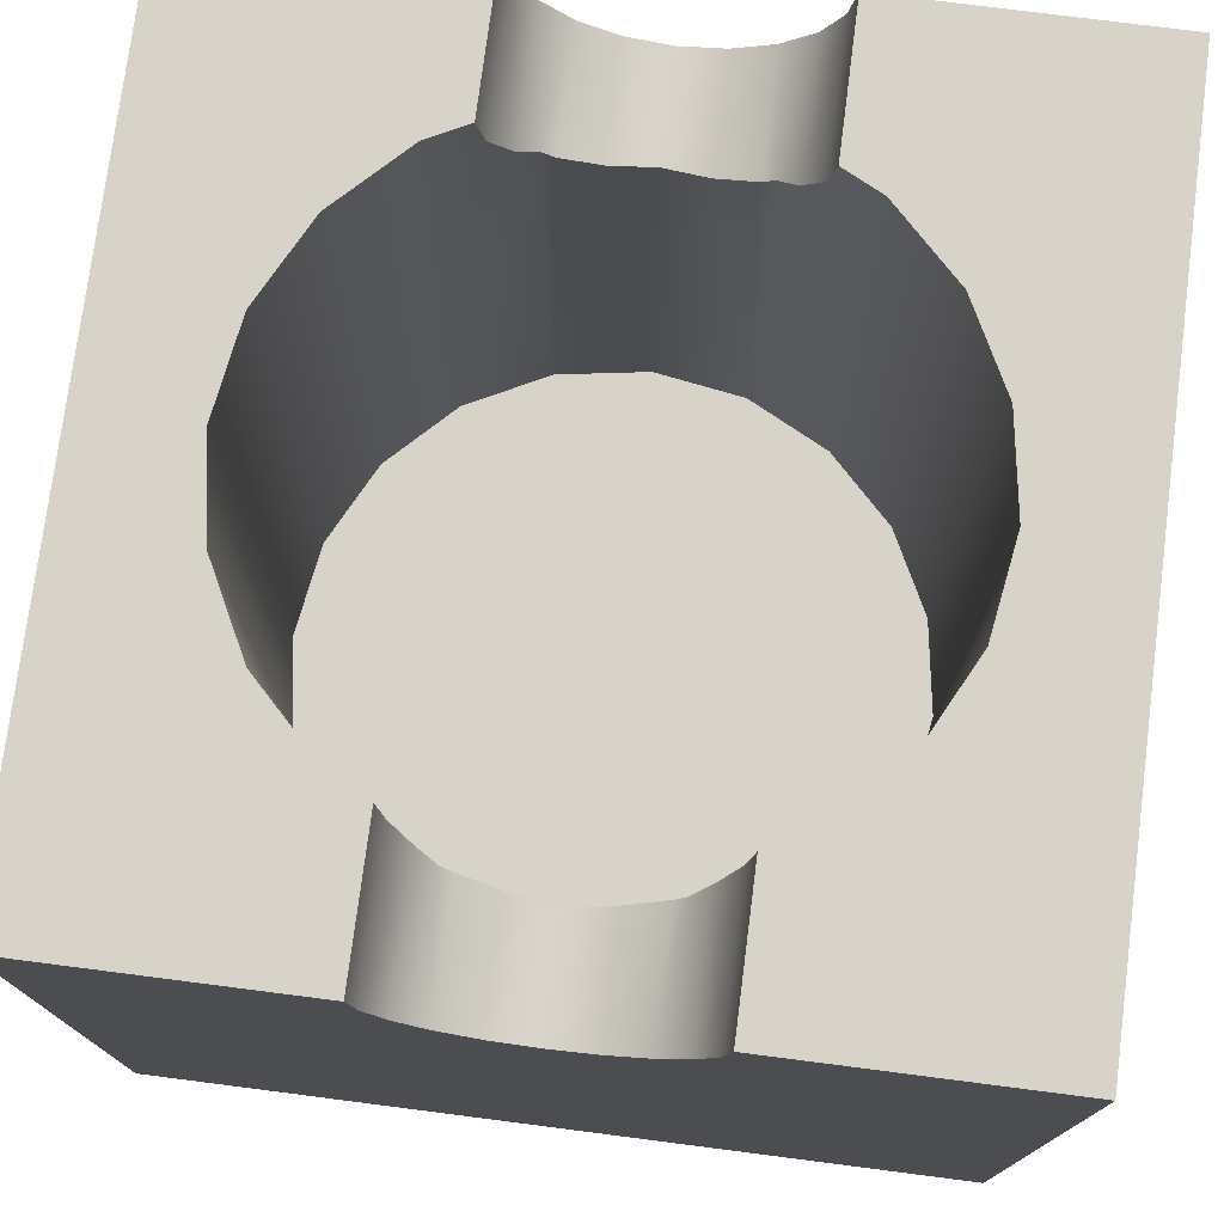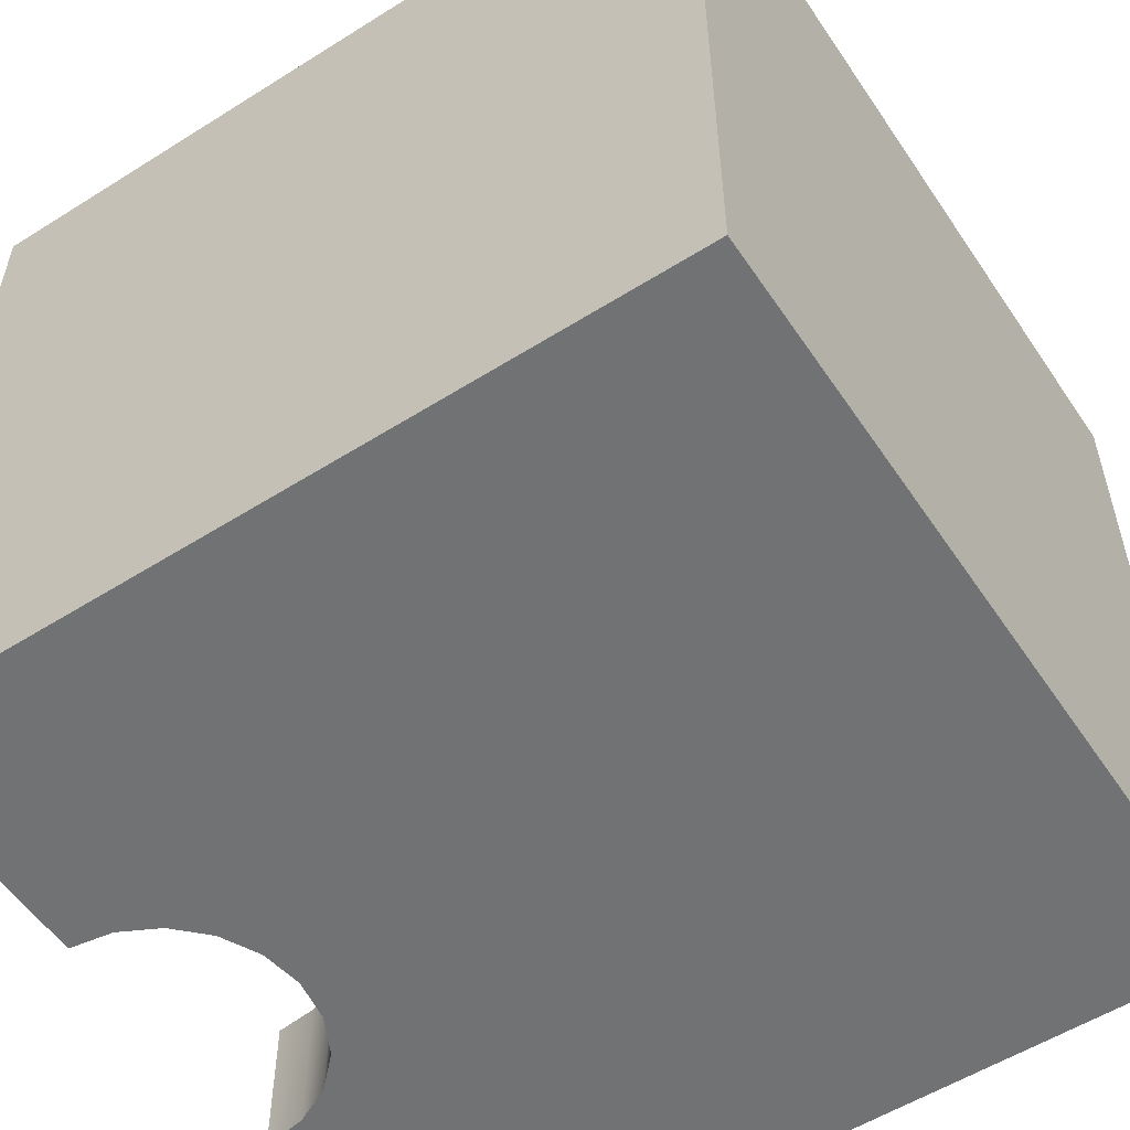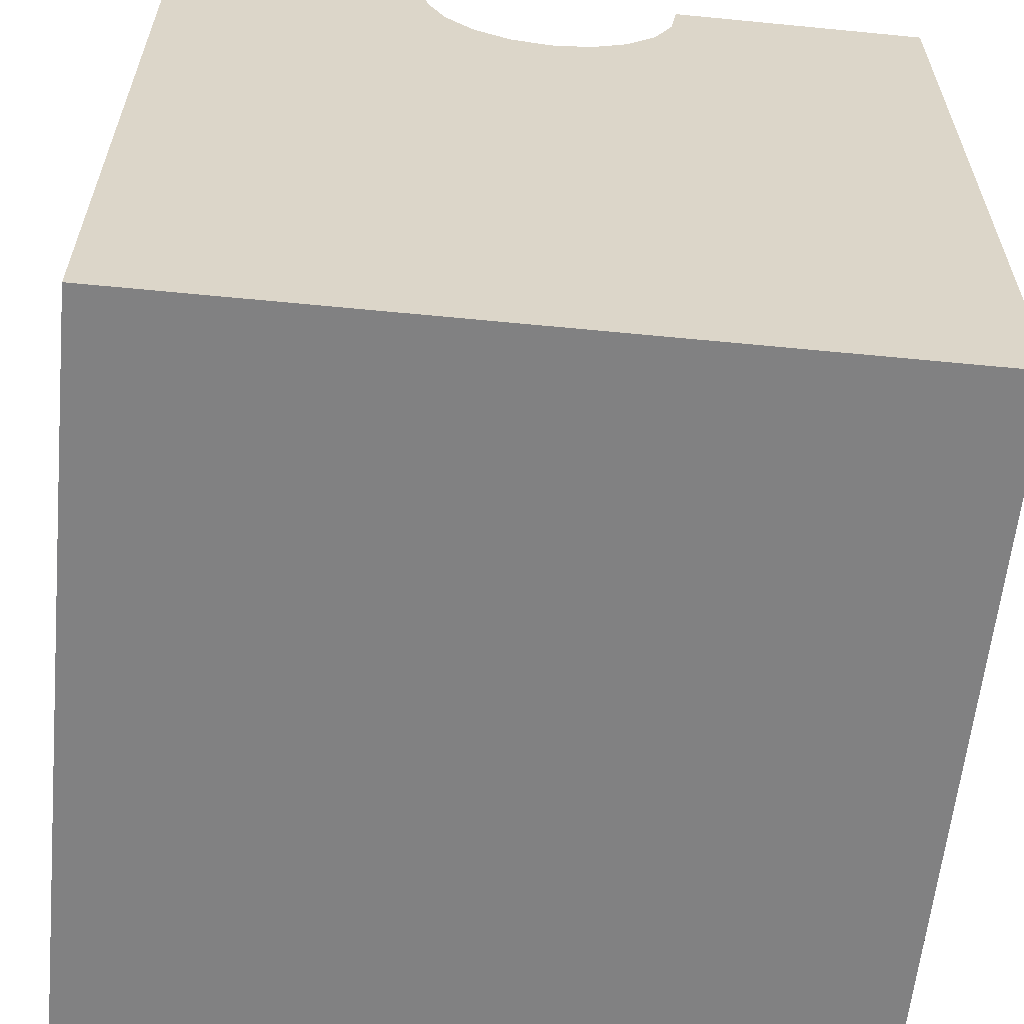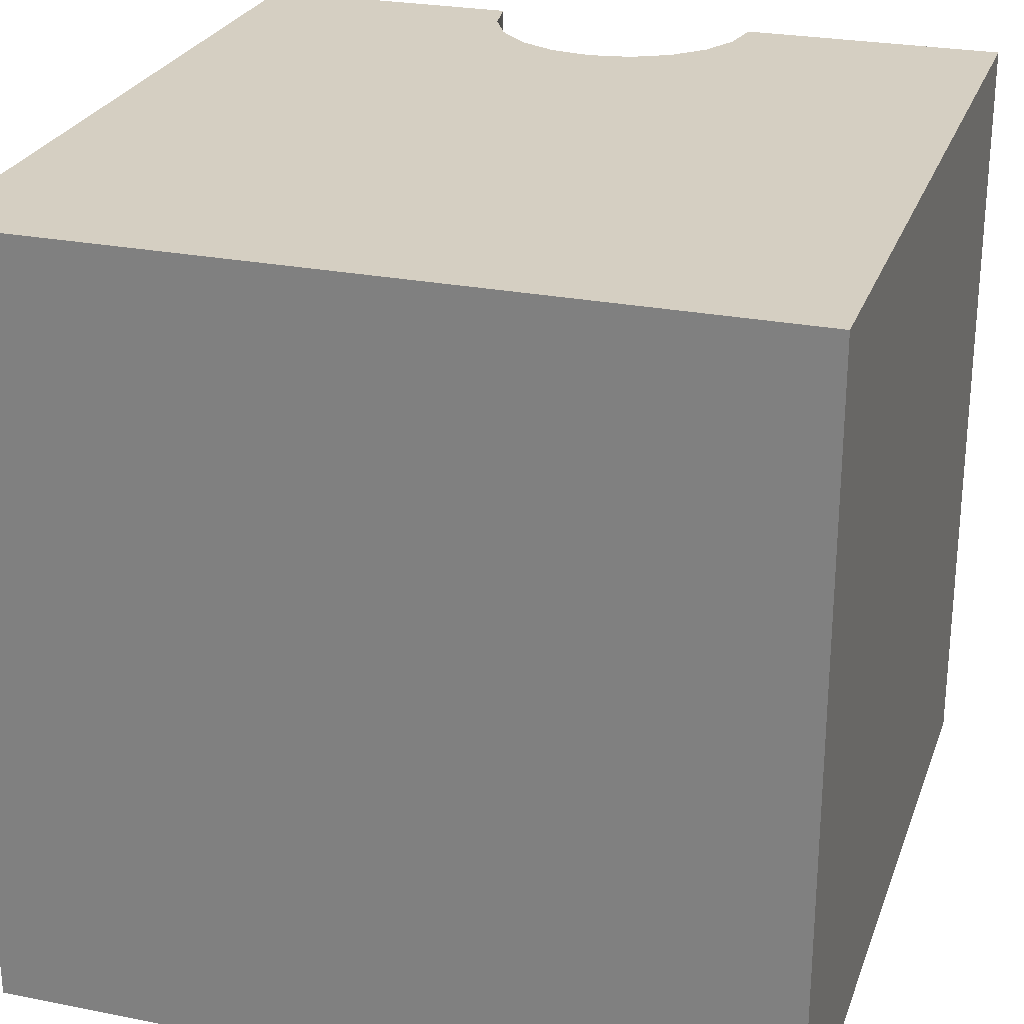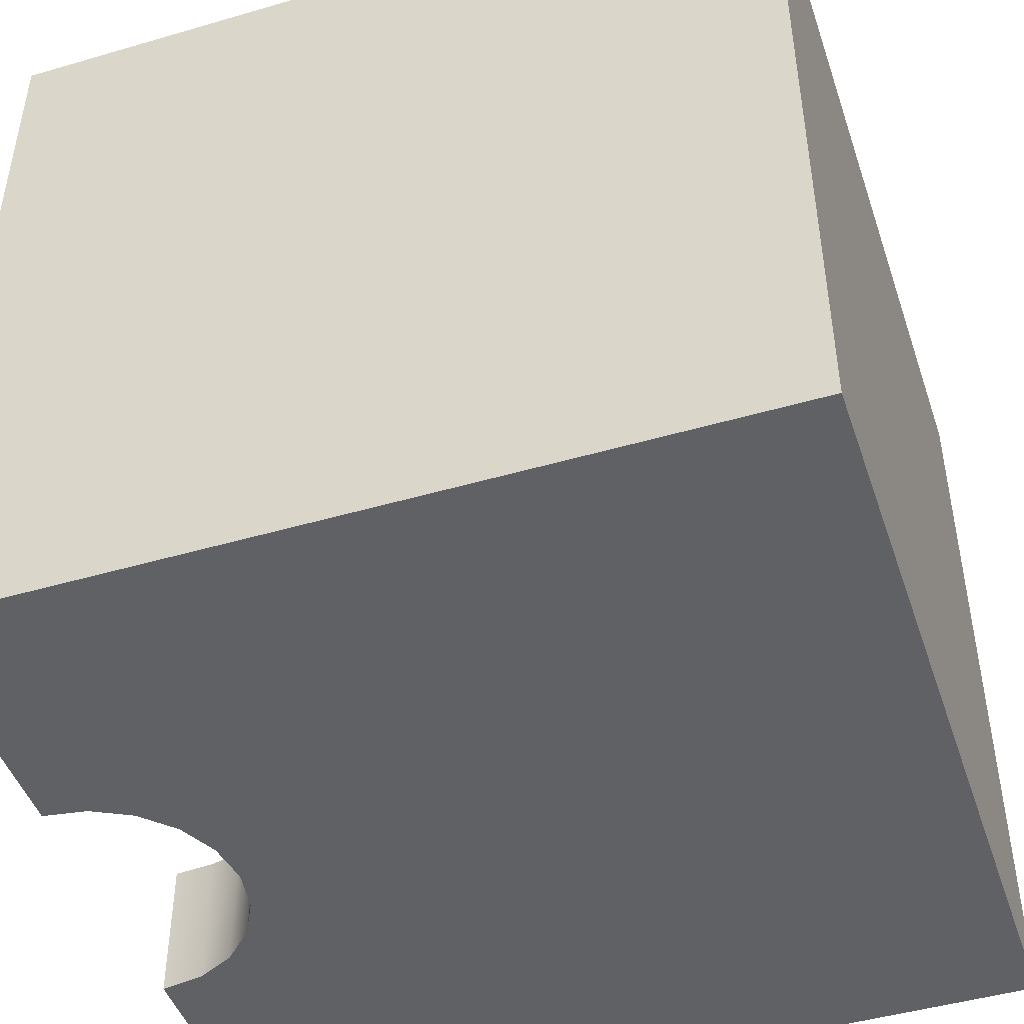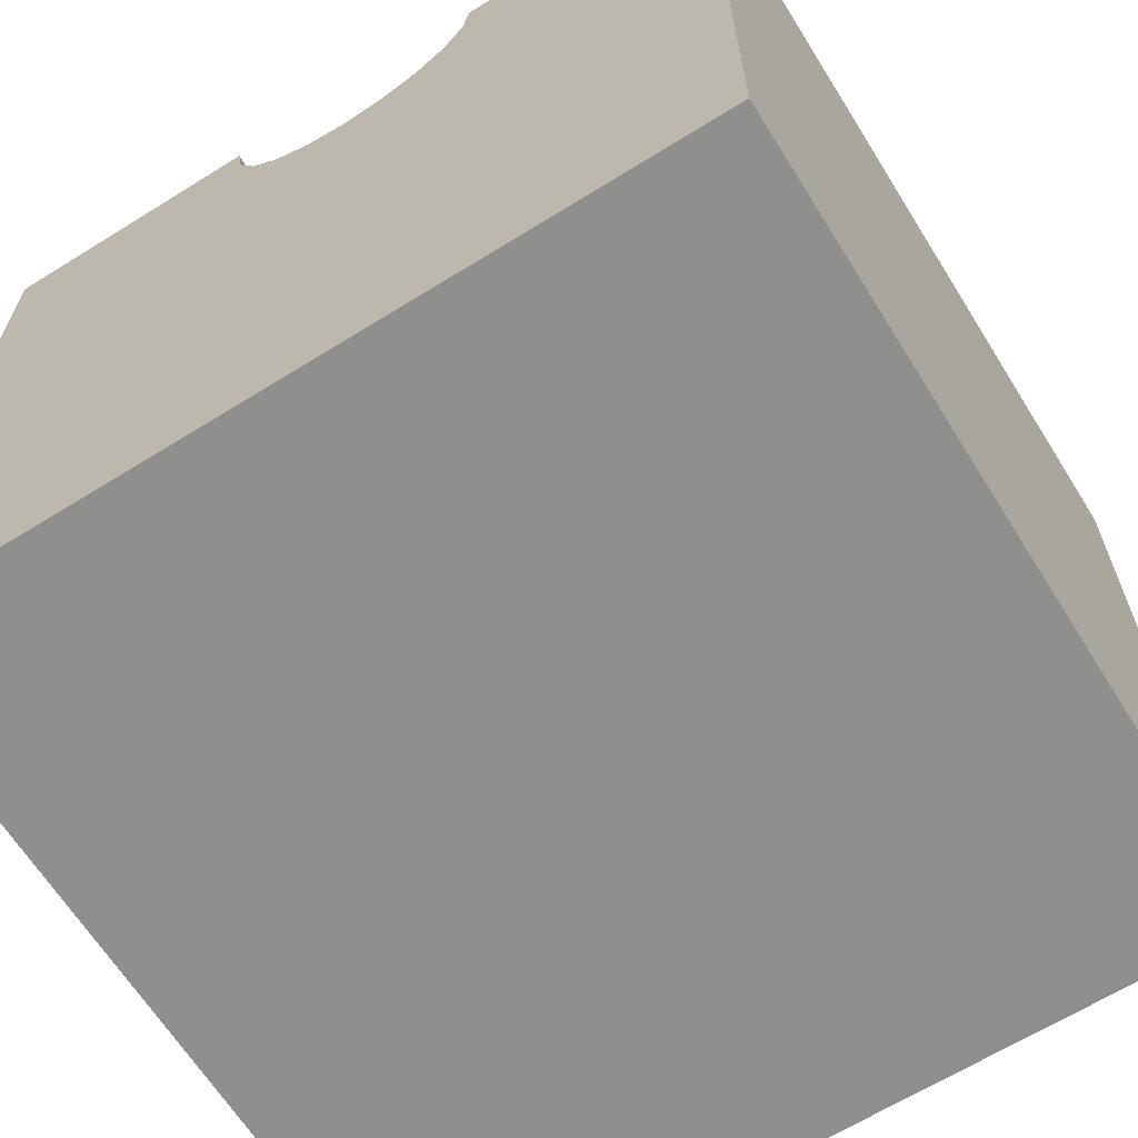
<metadata>
{"format":"obj","ext":"obj","renderer":"f3d","projection":"perspective","resolution":1024,"background":"white","views":[{"elev":75.8,"azim":-172.7,"up":"+Y"},{"elev":-55.4,"azim":-56.5,"up":"+Z"},{"elev":-60.4,"azim":-5.7,"up":"+Y"},{"elev":25.9,"azim":17.5,"up":"+Z"},{"elev":-46.5,"azim":-71.6,"up":"+Z"},{"elev":-65.2,"azim":-148.0,"up":"+Y"}]}
</metadata>
<code>
v 0.3519 -0.3 0.1143
v 0 -0.3 0
v 0.2993 -0.3 0.2175
v 0.2175 -0.3 0.2993
v 0.1143 -0.3 0.3519
v -0.2993 0.5 0.2175
v -0.2175 0.5 0.2993
v -0.2175 -0.3 0.2993
v -0.2993 -0.3 0.2175
v 0.2993 0.5 -0.2175
v 0.2175 0.5 -0.2993
v 0.2175 -0.3 -0.2993
v 0.2993 -0.3 -0.2175
v 0.1375 0.4001 -0.5
v 0.09992 0.3625 -0.5
v 0.09992 0.3625 -0.3542
v 0.1143 0.3769 -0.3519
v 0.1375 0.4001 -0.3401
v 0.1617 0.4475 -0.5
v 0.1617 0.4475 -0.3278
v 0.17 0.5 -0.3235
v 0.1143 -0.3 -0.3519
v 0.17 0.5 -0.5
v 0.3519 0.5 -0.1143
v 0.3519 -0.3 -0.1143
v 0.37 0.5 0
v 0.37 -0.3 0
v 0.5 -0.5 0.5
v 0.5 -0.5 -0.5
v 0.5 0.5 -0.5
v 0.5 0.5 0.5
v 0.3519 0.5 0.1143
v 0.2993 0.5 0.2175
v 0.2175 0.5 0.2993
v -0.1617 0.4475 0.5
v -0.1375 0.4001 0.5
v -0.1375 0.4001 0.3401
v -0.1617 0.4475 0.3278
v -0.09992 0.3625 0.5
v -0.05253 0.3383 0.5
v -0.05253 0.3383 0.3617
v -0.09992 0.3625 0.3542
v -0.17 0.5 0.5
v -0.17 0.5 0.3235
v 0 0.33 0.5
v 0 0.33 0.37
v 0.05253 0.3383 0.5
v 0.05253 0.3383 0.3617
v 0.09992 0.3625 0.5
v 0.09992 0.3625 0.3542
v -0.1143 -0.3 0.3519
v -0.1143 0.3769 0.3519
v 0 -0.3 0.37
v 0.1375 0.4001 0.5
v 0.1617 0.4475 0.5
v 0.1617 0.4475 0.3278
v 0.1375 0.4001 0.3401
v 0.17 0.5 0.5
v 0.17 0.5 0.3235
v 0.1143 0.3769 0.3519
v -0.5 0.5 0.5
v -0.3519 0.5 0.1143
v -0.37 0.5 0
v -0.3519 0.5 -0.1143
v -0.2993 0.5 -0.2175
v -0.2175 0.5 -0.2993
v -0.17 0.5 -0.3235
v -0.17 0.5 -0.5
v -0.5 0.5 -0.5
v -0.5 -0.5 0.5
v 0.05253 0.3383 -0.5
v 0.05253 0.3383 -0.3617
v -0.3519 -0.3 0.1143
v 0 0.33 -0.5
v 0 0.33 -0.37
v -0.1617 0.4475 -0.5
v -0.1617 0.4475 -0.3278
v -0.05253 0.3383 -0.5
v -0.05253 0.3383 -0.3617
v -0.1375 0.4001 -0.5
v -0.1375 0.4001 -0.3401
v -0.09992 0.3625 -0.5
v -0.09992 0.3625 -0.3542
v -0.37 -0.3 0
v -0.1143 0.3769 -0.3519
v 0 -0.3 -0.37
v -0.3519 -0.3 -0.1143
v -0.1143 -0.3 -0.3519
v -0.2993 -0.3 -0.2175
v -0.2175 -0.3 -0.2993
v -0.5 -0.5 -0.5
f 1 2 3
f 4 2 5
f 3 2 4
f 6 7 9
f 9 7 8
f 10 11 13
f 13 11 12
f 18 14 17
f 14 15 17
f 15 16 17
f 14 18 19
f 19 18 20
f 11 21 12
f 21 20 12
f 20 18 12
f 18 17 12
f 17 22 12
f 19 20 23
f 23 20 21
f 24 10 25
f 25 10 13
f 26 24 27
f 27 24 25
f 28 29 31
f 31 29 30
f 32 26 1
f 1 26 27
f 33 32 3
f 3 32 1
f 34 33 4
f 4 33 3
f 36 37 35
f 35 37 38
f 40 41 39
f 39 41 42
f 35 38 43
f 43 38 44
f 45 46 40
f 40 46 41
f 45 47 46
f 46 47 48
f 47 49 48
f 48 49 50
f 52 42 51
f 42 41 51
f 51 41 53
f 41 46 53
f 54 55 57
f 57 55 56
f 37 36 52
f 36 39 52
f 39 42 52
f 55 58 56
f 56 58 59
f 7 44 8
f 44 38 8
f 38 37 8
f 37 52 8
f 52 51 8
f 60 5 50
f 50 5 48
f 5 53 48
f 53 46 48
f 57 60 54
f 54 60 49
f 49 60 50
f 43 44 61
f 44 7 61
f 7 6 61
f 68 69 67
f 67 69 66
f 66 69 65
f 6 62 61
f 61 62 69
f 62 63 69
f 63 64 69
f 64 65 69
f 34 4 59
f 59 4 56
f 56 4 57
f 57 4 60
f 4 5 60
f 58 31 59
f 59 31 34
f 34 31 33
f 23 21 30
f 21 11 30
f 11 10 30
f 10 24 30
f 30 24 31
f 24 26 31
f 26 32 31
f 31 32 33
f 70 28 61
f 31 58 28
f 58 55 28
f 55 54 28
f 54 49 28
f 49 47 28
f 43 61 35
f 47 45 28
f 35 61 36
f 45 40 28
f 28 40 61
f 40 39 61
f 39 36 61
f 71 72 15
f 15 72 16
f 5 2 53
f 27 2 1
f 25 2 27
f 53 2 51
f 62 6 73
f 73 6 9
f 74 75 71
f 71 75 72
f 76 68 77
f 77 68 67
f 13 2 25
f 51 2 8
f 74 78 75
f 75 78 79
f 80 76 81
f 81 76 77
f 78 82 79
f 79 82 83
f 12 2 13
f 8 2 9
f 63 62 84
f 84 62 73
f 9 2 73
f 22 2 12
f 81 85 80
f 80 85 82
f 82 85 83
f 73 2 84
f 86 2 22
f 64 63 87
f 87 63 84
f 84 2 87
f 88 2 86
f 87 2 89
f 90 2 88
f 89 2 90
f 17 16 22
f 16 72 22
f 22 72 86
f 72 75 86
f 65 64 89
f 89 64 87
f 66 65 90
f 90 65 89
f 91 29 70
f 70 29 28
f 91 70 69
f 69 70 61
f 85 88 83
f 83 88 79
f 88 86 79
f 86 75 79
f 66 90 67
f 67 90 77
f 77 90 81
f 81 90 85
f 90 88 85
f 69 68 91
f 68 76 91
f 76 80 91
f 80 82 91
f 91 82 29
f 82 78 29
f 78 74 29
f 74 71 29
f 71 15 29
f 30 29 23
f 23 29 19
f 19 29 14
f 15 14 29

</code>
